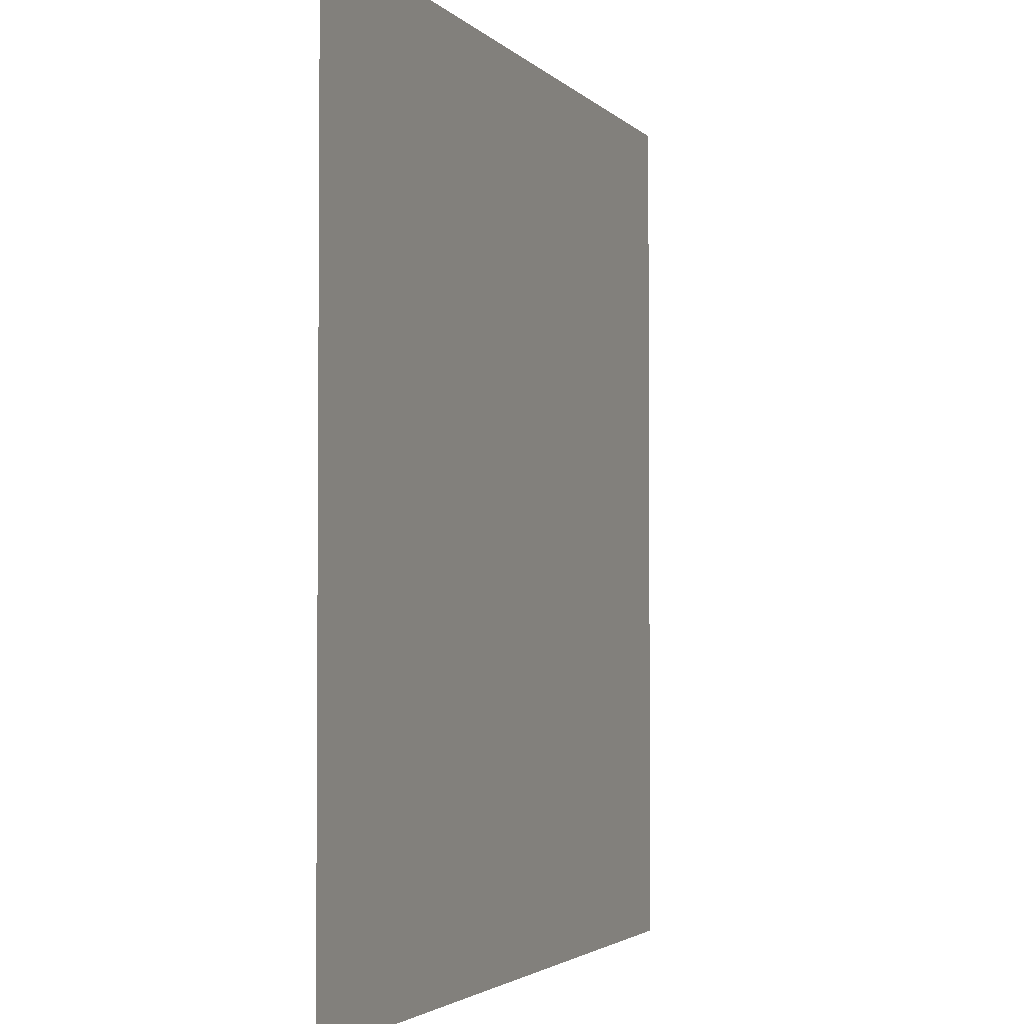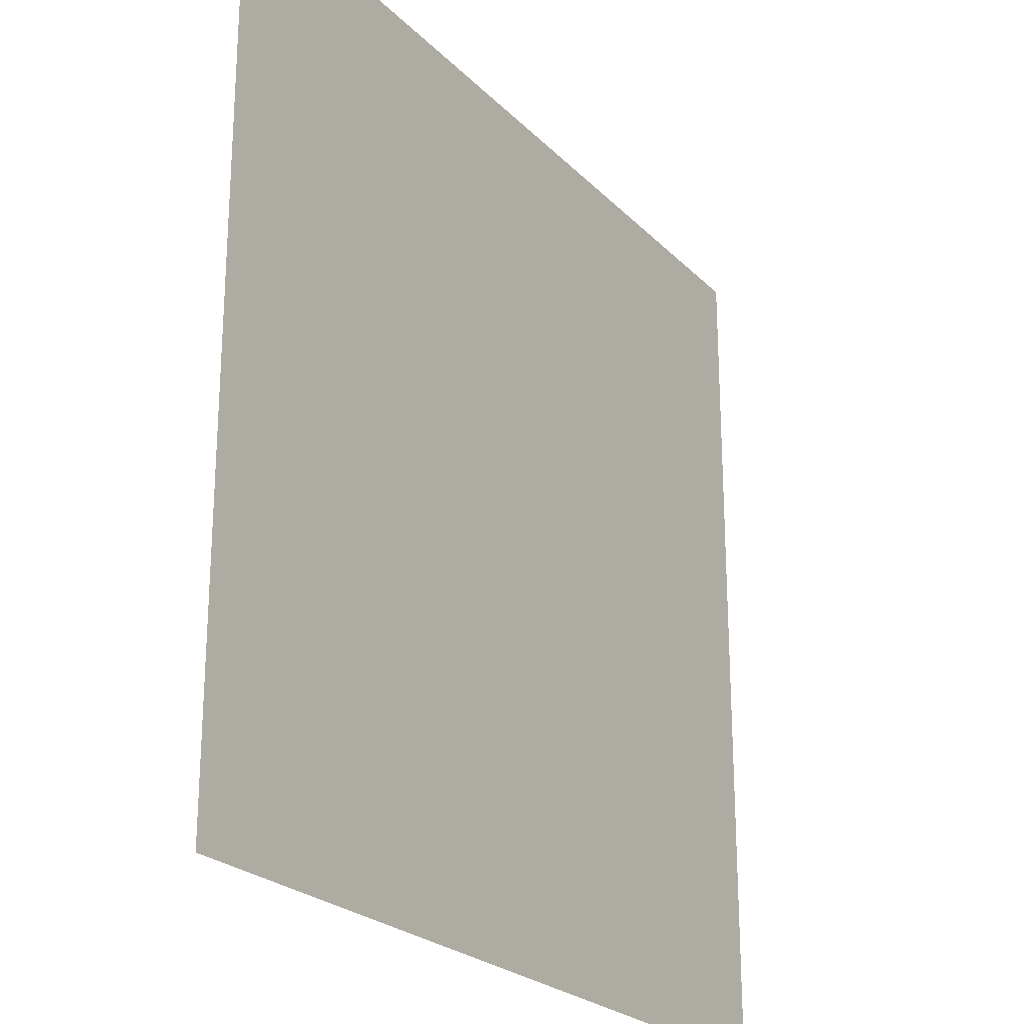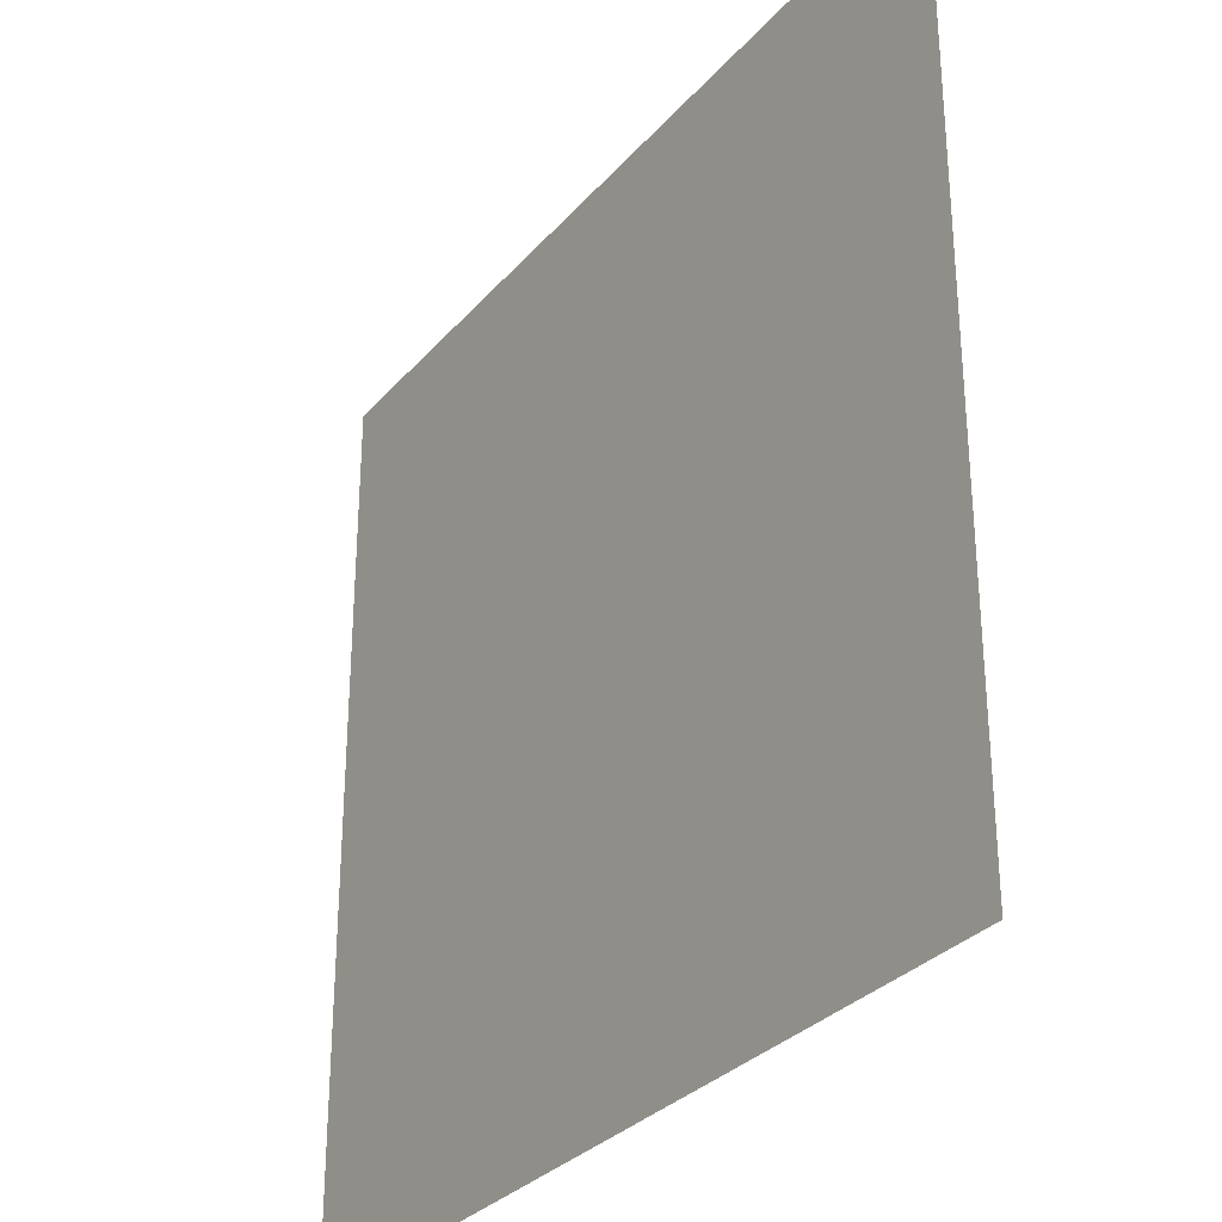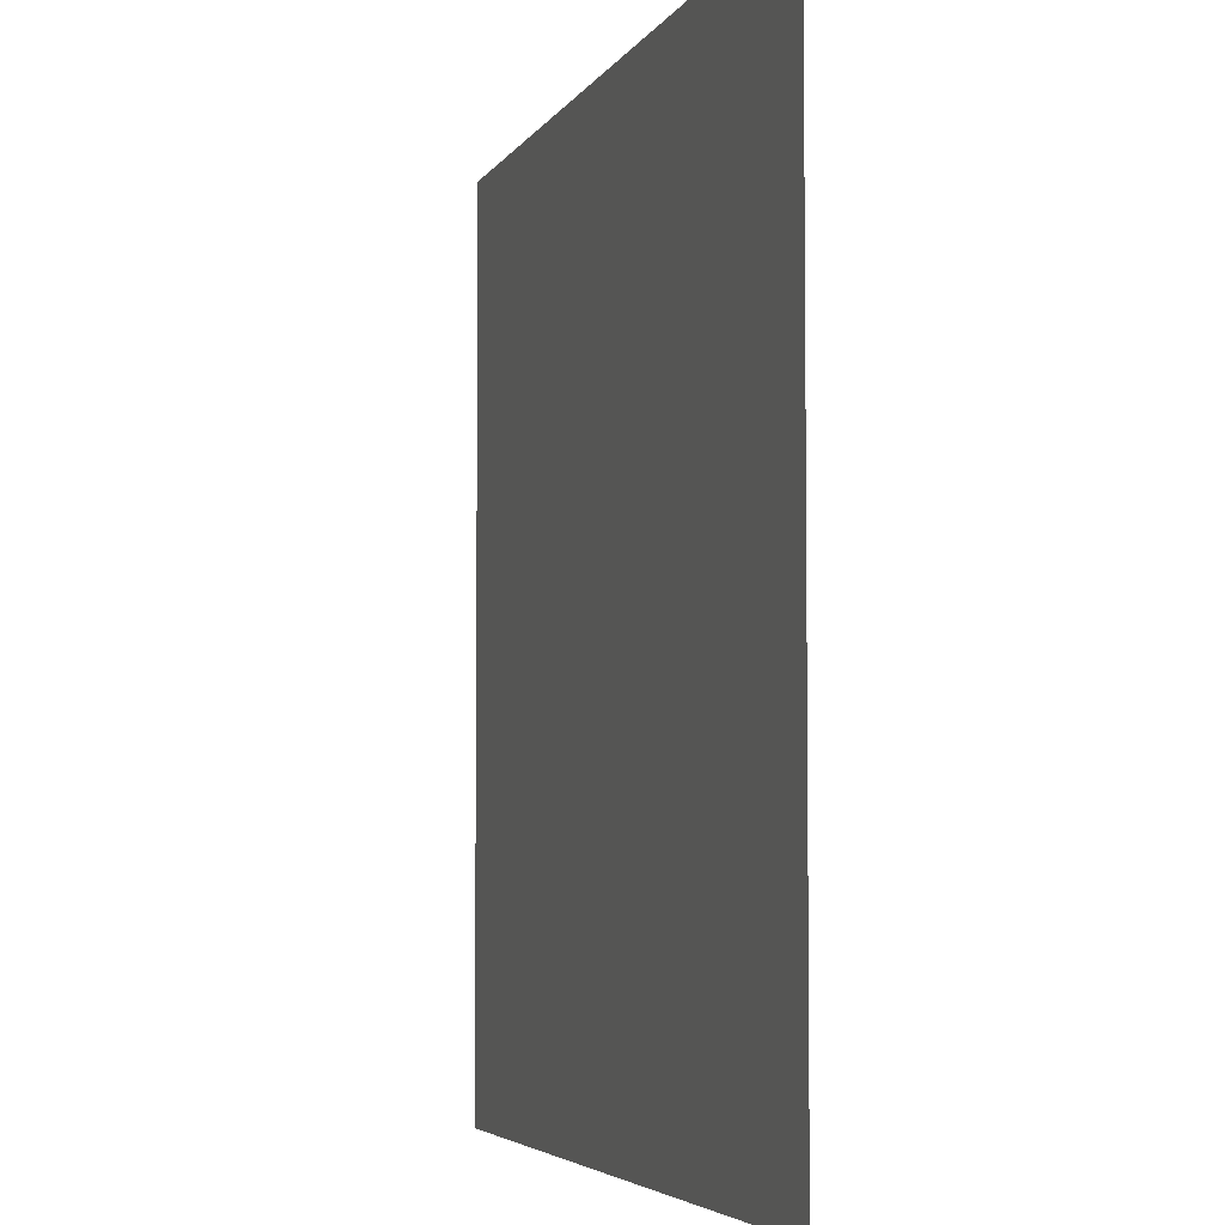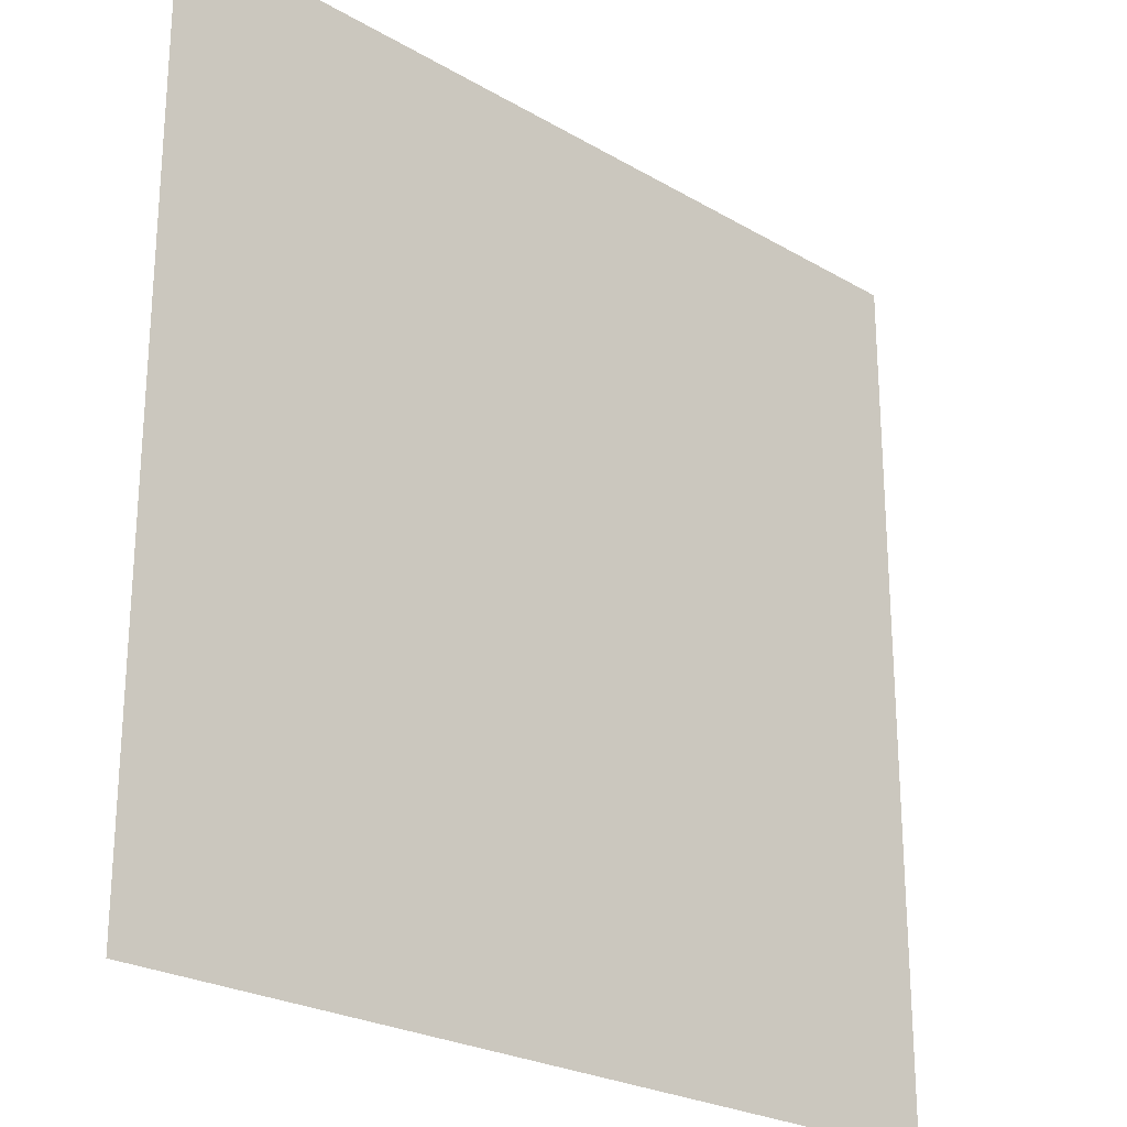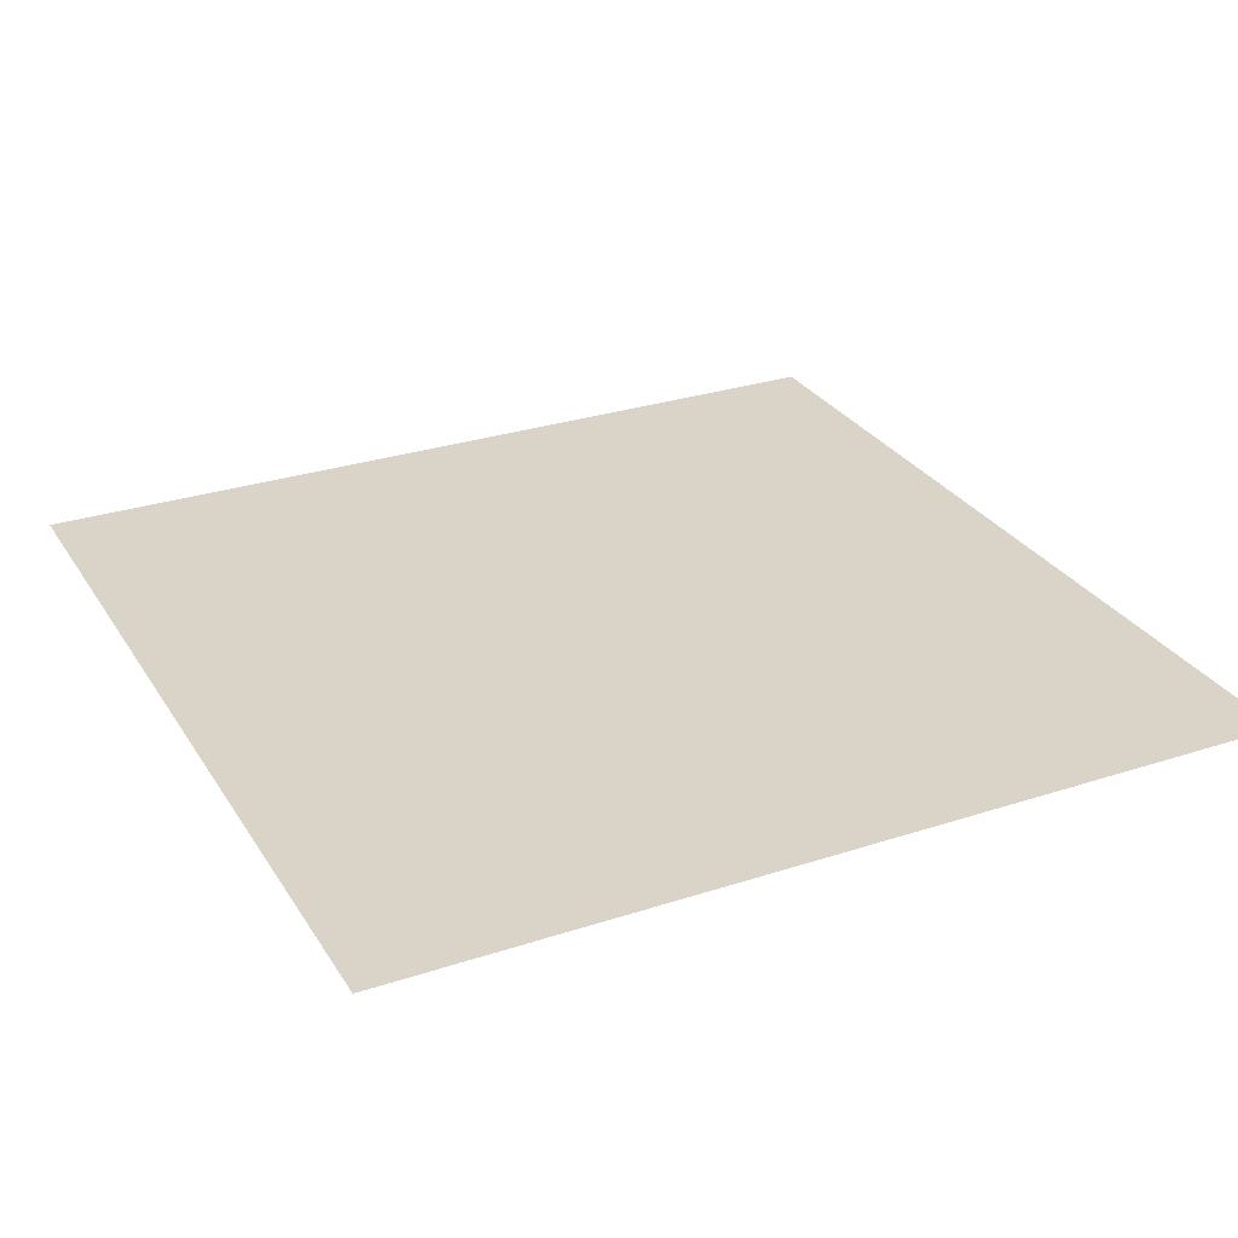
<metadata>
{"format":"obj","ext":"obj","renderer":"f3d","projection":"perspective","resolution":1024,"background":"white","views":[{"elev":-2.8,"azim":110.2,"up":"+Y"},{"elev":-23.8,"azim":-57.8,"up":"+Y"},{"elev":-30.8,"azim":56.9,"up":"+Y"},{"elev":-4.6,"azim":73.3,"up":"+Y"},{"elev":-24.5,"azim":-43.8,"up":"+Y"},{"elev":28.8,"azim":153.9,"up":"+Z"}]}
</metadata>
<code>
v -1 -1 0
v -1 1 0
v 1 -1 0
v 1 1 0
f 1 3 2
f 1 2 3
f 4 3 2

</code>
